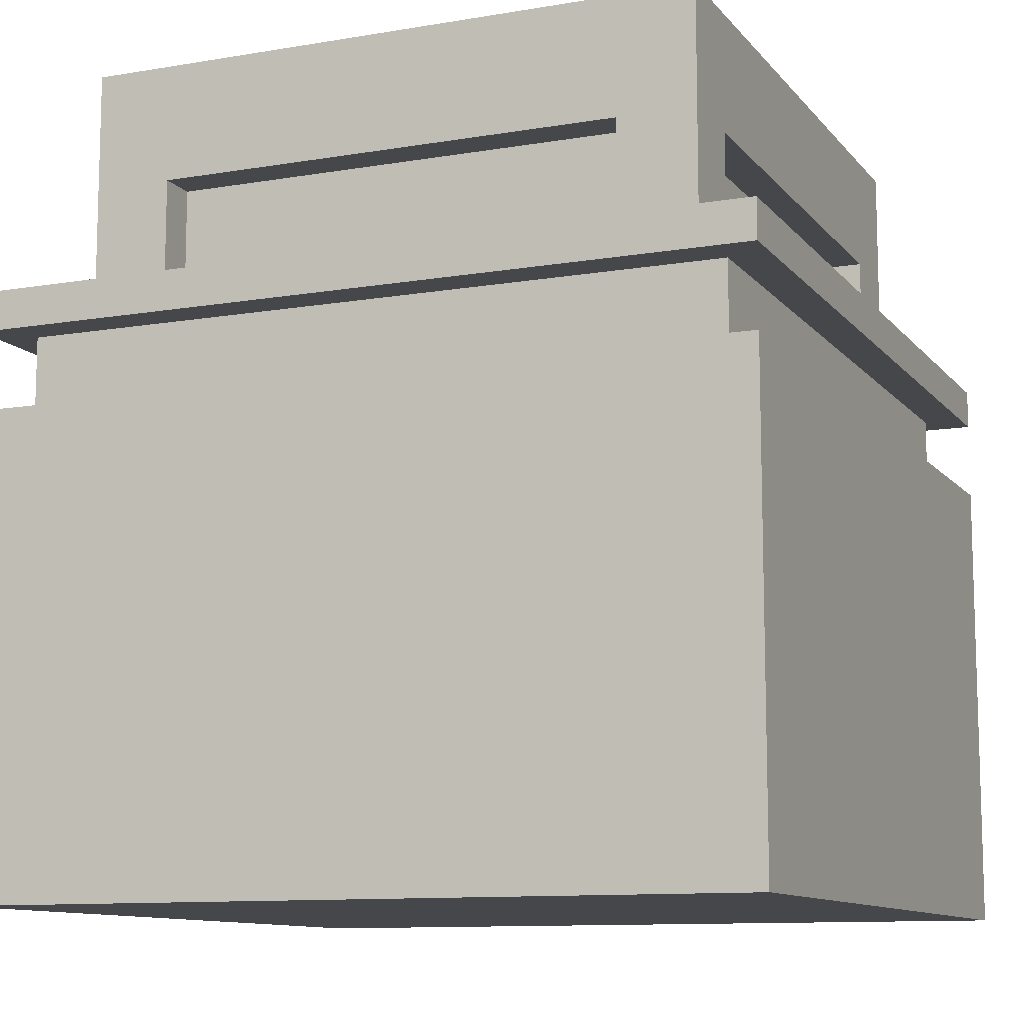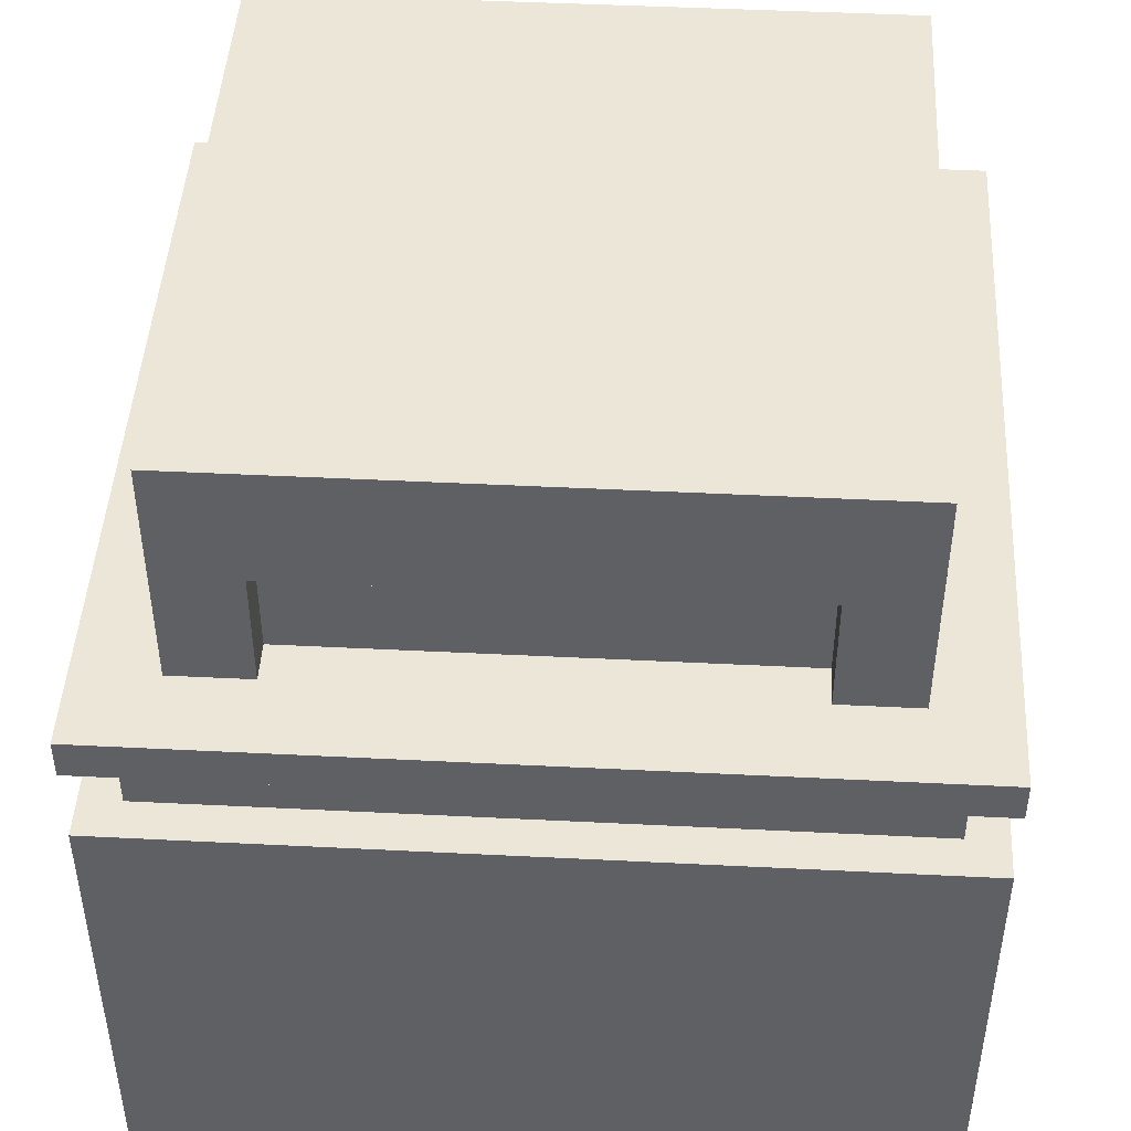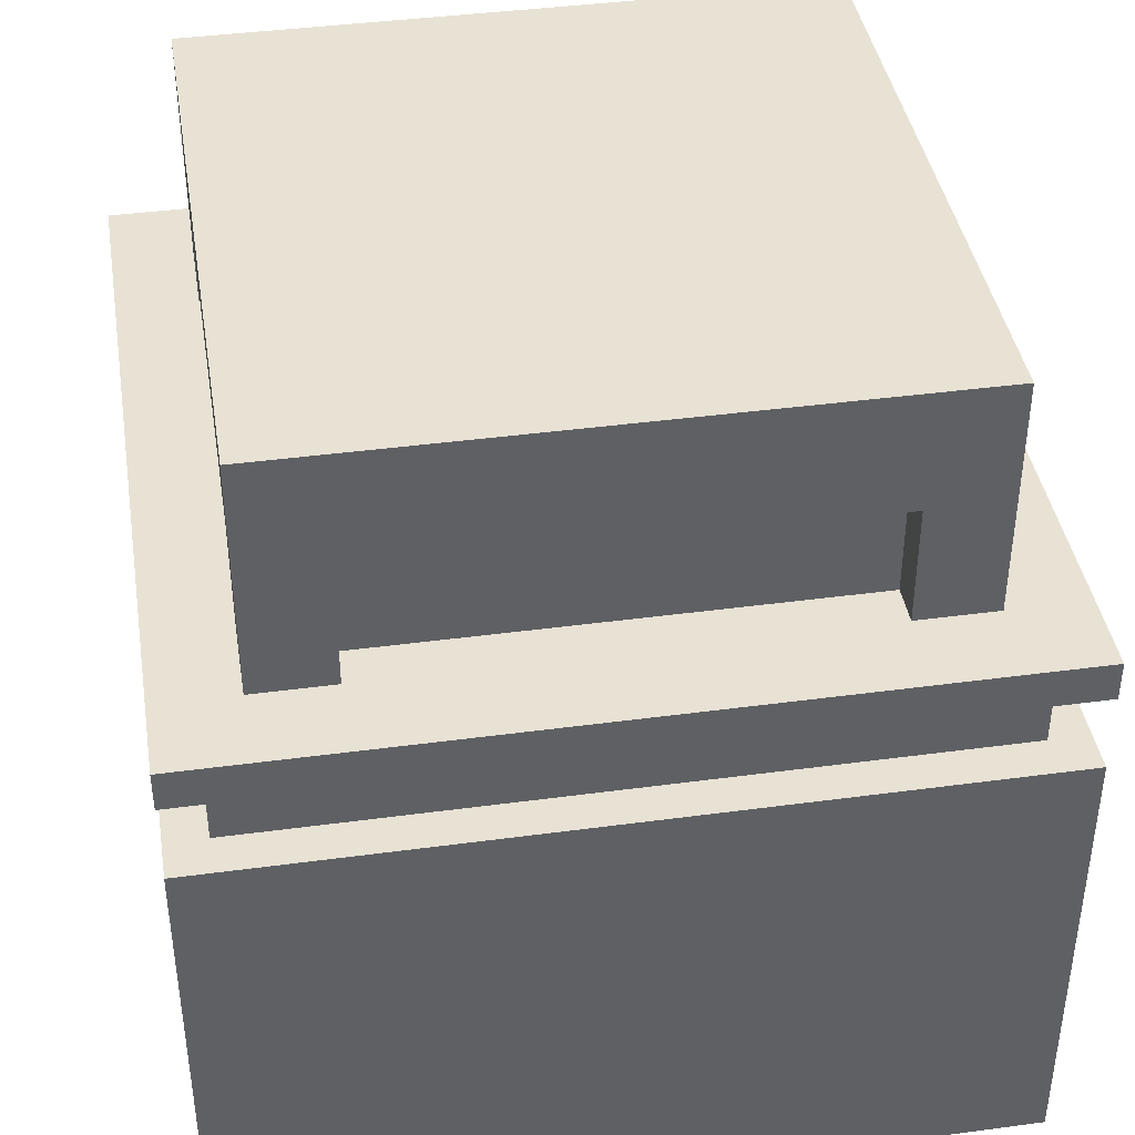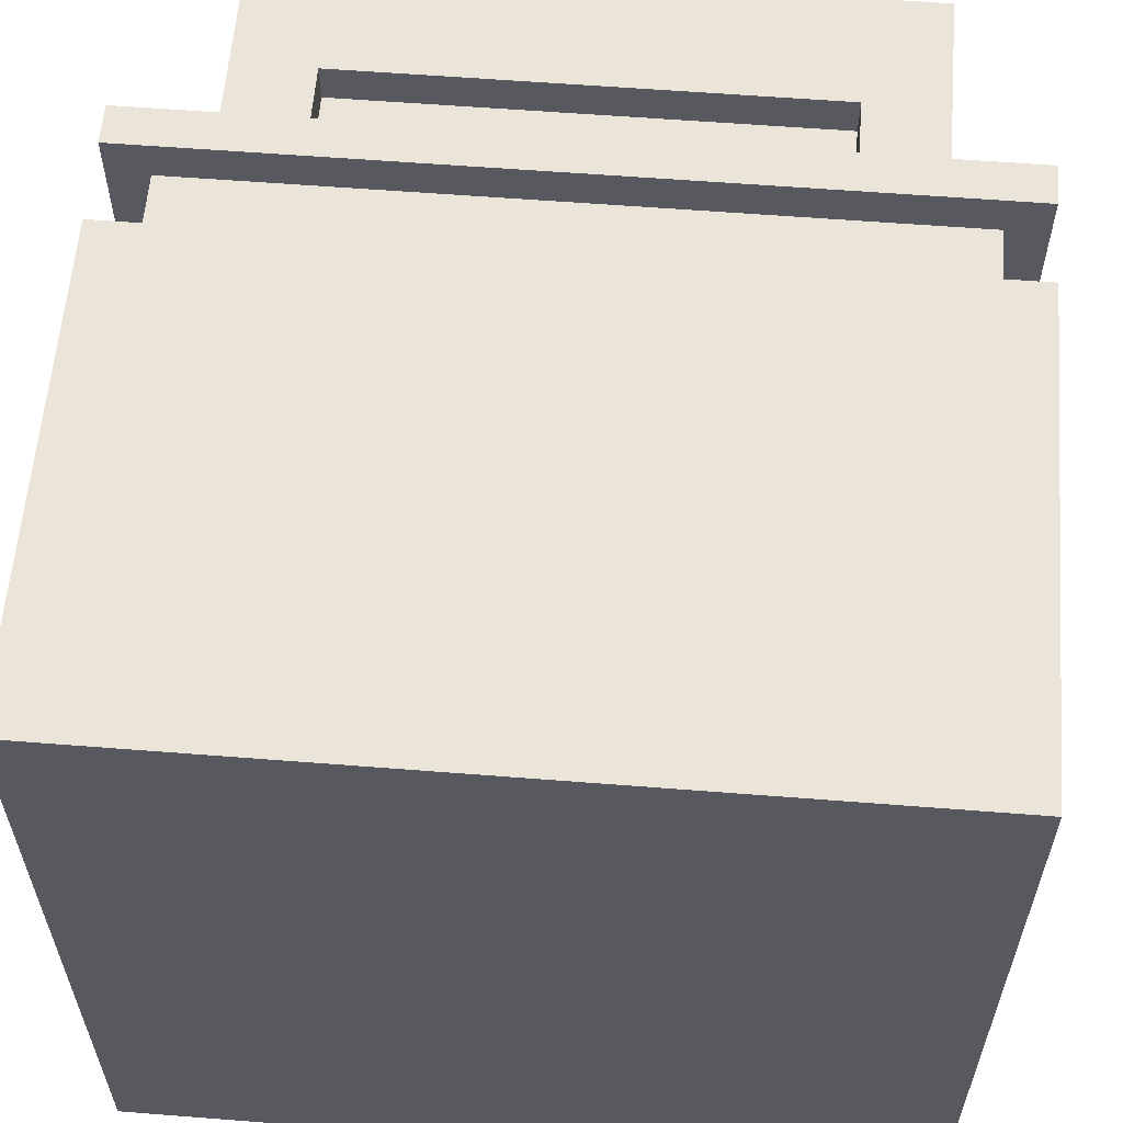
<metadata>
{"format":"obj","ext":"obj","renderer":"f3d","projection":"perspective","resolution":1024,"background":"white","views":[{"elev":-10.8,"azim":22.9,"up":"+Y"},{"elev":46.1,"azim":93.3,"up":"+Y"},{"elev":40.8,"azim":-9.3,"up":"+Y"},{"elev":59.6,"azim":4.6,"up":"+Z"}]}
</metadata>
<code>
g nature-walledge
v -10 0 10
v -10 0 8
v -10 0 7
v -10 0 3
v -10 0 2
v -10 0 -2
v -10 0 -3
v -10 0 -7
v -10 0 -8
v -10 0 -10
v -10 3 10
v -10 3 8
v -10 3 7
v -10 3 3
v -10 3 2
v -10 3 -2
v -10 3 -3
v -10 3 -7
v -10 3 -8
v -10 3 -10
v -10 4 9
v -10 4 5
v -10 4 4
v -10 4 -0
v -10 4 -1
v -10 4 -5
v -10 4 -6
v -10 4 -9
v -10 7 9
v -10 7 5
v -10 7 4
v -10 7 -0
v -10 7 -1
v -10 7 -5
v -10 7 -6
v -10 7 -9
v -10 8 10
v -10 8 7
v -10 8 6
v -10 8 2
v -10 8 1
v -10 8 -3
v -10 8 -4
v -10 8 -8
v -10 8 -9
v -10 8 -10
v -10 11 10
v -10 11 7
v -10 11 6
v -10 11 2
v -10 11 1
v -10 11 -3
v -10 11 -4
v -10 11 -8
v -10 11 -9
v -10 11 -10
v -10 12 10
v -10 12 -10
v -10 14 10
v -10 14 -10
v -10 15 10
v -10 15 -10
v -9 12 9
v -9 12 -9
v -9 14 9
v -9 14 -9
v -8 15 8
v -8 15 6
v -8 15 -6
v -8 15 -8
v -8 18 8
v -8 18 6
v -8 18 -6
v -8 18 -8
v -8 21 8
v -8 21 -8
v -7 15 6
v -7 15 -6
v -7 18 6
v -7 18 -6
v 6 15 8
v 6 15 7
v 6 15 -7
v 6 15 -8
v 6 18 8
v 6 18 7
v 6 18 -7
v 6 18 -8
v -6 15 8
v -6 15 7
v -6 15 -7
v -6 15 -8
v -6 18 8
v -6 18 7
v -6 18 -7
v -6 18 -8
v 7 15 6
v 7 15 -6
v 7 18 6
v 7 18 -6
v 8 15 8
v 8 15 6
v 8 15 -6
v 8 15 -8
v 8 18 8
v 8 18 6
v 8 18 -6
v 8 18 -8
v 8 21 8
v 8 21 -8
v 9 12 9
v 9 12 -9
v 9 14 9
v 9 14 -9
v 10 0 10
v 10 0 7
v 10 0 6
v 10 0 -0
v 10 0 -1
v 10 0 -5
v 10 0 -6
v 10 0 -10
v 10 3 10
v 10 3 7
v 10 3 6
v 10 3 -0
v 10 3 -1
v 10 3 -5
v 10 3 -6
v 10 3 -10
v 10 4 9
v 10 4 3
v 10 4 2
v 10 4 -2
v 10 4 -3
v 10 4 -8
v 10 4 -9
v 10 4 -10
v 10 7 9
v 10 7 3
v 10 7 2
v 10 7 -2
v 10 7 -3
v 10 7 -8
v 10 7 -9
v 10 7 -10
v 10 8 10
v 10 8 6
v 10 8 5
v 10 8 1
v 10 8 -0
v 10 8 -5
v 10 8 -6
v 10 8 -10
v 10 11 10
v 10 11 6
v 10 11 5
v 10 11 1
v 10 11 -0
v 10 11 -5
v 10 11 -6
v 10 11 -10
v 10 12 10
v 10 12 -10
v 10 14 10
v 10 14 -10
v 10 15 10
v 10 15 -10
v -10 0 10
v -10 3 10
v -10 8 10
v -10 11 10
v -10 12 10
v -10 14 10
v -10 15 10
v -9 4 10
v -9 7 10
v -9 8 10
v -9 11 10
v -8 0 10
v -8 3 10
v -8 8 10
v -8 11 10
v -7 0 10
v -7 3 10
v -6 4 10
v -6 7 10
v -5 4 10
v -5 7 10
v -4 0 10
v -4 3 10
v -4 8 10
v -4 11 10
v -3 0 10
v -3 3 10
v -3 8 10
v -3 11 10
v -1 4 10
v -1 7 10
v 0 4 10
v 0 7 10
v 1 0 10
v 1 3 10
v 1 8 10
v 1 11 10
v 2 0 10
v 2 3 10
v 2 8 10
v 2 11 10
v 4 4 10
v 4 7 10
v 5 4 10
v 5 7 10
v 6 0 10
v 6 3 10
v 6 8 10
v 6 11 10
v 7 0 10
v 7 3 10
v 7 8 10
v 7 11 10
v 9 4 10
v 9 7 10
v 10 0 10
v 10 3 10
v 10 8 10
v 10 11 10
v 10 12 10
v 10 14 10
v 10 15 10
v -9 12 9
v -9 14 9
v 9 12 9
v 9 14 9
v -8 15 8
v -8 18 8
v -8 21 8
v -6 15 8
v -6 18 8
v 6 15 8
v 6 18 8
v 8 15 8
v 8 18 8
v 8 21 8
v -6 15 7
v -6 18 7
v 6 15 7
v 6 18 7
v -8 15 -6
v -8 18 -6
v -7 15 -6
v -7 18 -6
v 7 15 -6
v 7 18 -6
v 8 15 -6
v 8 18 -6
v -8 15 6
v -8 18 6
v -7 15 6
v -7 18 6
v 7 15 6
v 7 18 6
v 8 15 6
v 8 18 6
v -6 15 -7
v -6 18 -7
v 6 15 -7
v 6 18 -7
v -8 15 -8
v -8 18 -8
v -8 21 -8
v -6 15 -8
v -6 18 -8
v 6 15 -8
v 6 18 -8
v 8 15 -8
v 8 18 -8
v 8 21 -8
v -9 12 -9
v -9 14 -9
v 9 12 -9
v 9 14 -9
v -10 0 -10
v -10 3 -10
v -10 8 -10
v -10 11 -10
v -10 12 -10
v -10 14 -10
v -10 15 -10
v -9 4 -10
v -9 7 -10
v -8 0 -10
v -8 3 -10
v -7 0 -10
v -7 3 -10
v -7 8 -10
v -7 11 -10
v -6 8 -10
v -6 11 -10
v -5 4 -10
v -5 7 -10
v -4 4 -10
v -4 7 -10
v -3 0 -10
v -3 3 -10
v -2 0 -10
v -2 3 -10
v -2 8 -10
v -2 11 -10
v -1 8 -10
v -1 11 -10
v 0 4 -10
v 0 7 -10
v 1 4 -10
v 1 7 -10
v 2 0 -10
v 2 3 -10
v 3 0 -10
v 3 3 -10
v 3 8 -10
v 3 11 -10
v 4 8 -10
v 4 11 -10
v 5 4 -10
v 5 7 -10
v 6 4 -10
v 6 7 -10
v 8 0 -10
v 8 3 -10
v 8 8 -10
v 8 11 -10
v 9 0 -10
v 9 3 -10
v 9 8 -10
v 9 11 -10
v 10 0 -10
v 10 3 -10
v 10 4 -10
v 10 7 -10
v 10 8 -10
v 10 11 -10
v 10 12 -10
v 10 14 -10
v 10 15 -10
v -10 0 10
v -8 0 10
v -7 0 10
v -4 0 10
v -3 0 10
v 1 0 10
v 2 0 10
v 6 0 10
v 7 0 10
v 10 0 10
v -8 0 9
v -7 0 9
v -4 0 9
v -3 0 9
v 1 0 9
v 2 0 9
v 6 0 9
v 7 0 9
v -10 0 8
v -9 0 8
v -10 0 7
v -9 0 7
v 9 0 7
v 10 0 7
v 9 0 6
v 10 0 6
v -10 0 3
v -9 0 3
v -10 0 2
v -9 0 2
v 9 0 -0
v 10 0 -0
v 9 0 -1
v 10 0 -1
v -10 0 -2
v -9 0 -2
v -10 0 -3
v -9 0 -3
v 9 0 -5
v 10 0 -5
v 9 0 -6
v 10 0 -6
v -10 0 -7
v -9 0 -7
v -10 0 -8
v -9 0 -8
v -8 0 -9
v -7 0 -9
v -3 0 -9
v -2 0 -9
v 2 0 -9
v 3 0 -9
v 8 0 -9
v 9 0 -9
v -10 0 -10
v -8 0 -10
v -7 0 -10
v -3 0 -10
v -2 0 -10
v 2 0 -10
v 3 0 -10
v 8 0 -10
v 9 0 -10
v 10 0 -10
v -10 14 10
v 10 14 10
v -9 14 9
v 9 14 9
v -9 14 -9
v 9 14 -9
v -10 14 -10
v 10 14 -10
v -6 18 8
v 6 18 8
v -6 18 7
v 6 18 7
v -8 18 6
v -7 18 6
v 7 18 6
v 8 18 6
v -8 18 -6
v -7 18 -6
v 7 18 -6
v 8 18 -6
v -6 18 -7
v 6 18 -7
v -6 18 -8
v 6 18 -8
v -10 12 10
v 10 12 10
v -9 12 9
v 9 12 9
v -9 12 -9
v 9 12 -9
v -10 12 -10
v 10 12 -10
v -10 15 10
v 10 15 10
v -9 15 9
v 9 15 9
v -8 15 8
v -6 15 8
v 6 15 8
v 8 15 8
v -6 15 7
v 6 15 7
v -8 15 6
v -7 15 6
v 7 15 6
v 8 15 6
v -8 15 -6
v -7 15 -6
v 7 15 -6
v 8 15 -6
v -6 15 -7
v 6 15 -7
v -8 15 -8
v -6 15 -8
v 6 15 -8
v 8 15 -8
v -9 15 -9
v 9 15 -9
v -10 15 -10
v 10 15 -10
v -8 21 8
v 8 21 8
v -8 21 -8
v 8 21 -8
f 11 2 1
f 12 3 2
f 12 2 11
f 13 4 3
f 13 3 12
f 14 5 4
f 14 4 13
f 15 6 5
f 15 5 14
f 16 7 6
f 16 6 15
f 17 8 7
f 17 7 16
f 18 9 8
f 18 8 17
f 19 10 9
f 19 9 18
f 20 10 19
f 21 18 17
f 21 12 11
f 21 20 19
f 21 19 18
f 21 17 16
f 21 16 15
f 21 15 14
f 21 14 13
f 21 13 12
f 22 20 21
f 23 20 22
f 24 20 23
f 25 20 24
f 26 20 25
f 27 20 26
f 28 20 27
f 29 21 11
f 29 22 21
f 30 23 22
f 30 22 29
f 31 24 23
f 31 23 30
f 32 25 24
f 32 24 31
f 33 26 25
f 33 25 32
f 34 27 26
f 34 26 33
f 35 28 27
f 35 27 34
f 36 20 28
f 36 28 35
f 37 35 34
f 37 34 33
f 37 36 35
f 37 33 32
f 37 32 31
f 37 31 30
f 37 30 29
f 37 29 11
f 38 36 37
f 39 36 38
f 40 36 39
f 41 36 40
f 42 36 41
f 43 36 42
f 44 36 43
f 45 20 36
f 45 36 44
f 46 20 45
f 47 38 37
f 48 39 38
f 48 38 47
f 49 40 39
f 49 39 48
f 50 41 40
f 50 40 49
f 51 42 41
f 51 41 50
f 52 43 42
f 52 42 51
f 53 44 43
f 53 43 52
f 54 45 44
f 54 44 53
f 55 46 45
f 55 45 54
f 56 46 55
f 57 52 51
f 57 48 47
f 57 56 55
f 57 55 54
f 57 54 53
f 57 53 52
f 57 51 50
f 57 50 49
f 57 49 48
f 58 56 57
f 61 60 59
f 62 60 61
f 65 64 63
f 66 64 65
f 71 68 67
f 72 68 71
f 73 70 69
f 74 70 73
f 75 72 71
f 75 73 72
f 75 74 73
f 76 74 75
f 79 78 77
f 80 78 79
f 85 82 81
f 86 82 85
f 87 84 83
f 88 84 87
f 89 90 93
f 93 90 94
f 91 92 95
f 95 92 96
f 97 98 99
f 99 98 100
f 101 102 105
f 105 102 106
f 103 104 107
f 107 104 108
f 105 106 109
f 106 107 109
f 107 108 109
f 109 108 110
f 111 112 113
f 113 112 114
f 115 116 123
f 116 117 124
f 123 116 124
f 117 118 125
f 124 117 125
f 118 119 126
f 125 118 126
f 119 120 127
f 126 119 127
f 120 121 128
f 127 120 128
f 121 122 129
f 128 121 129
f 129 122 130
f 127 128 131
f 123 124 131
f 129 130 131
f 128 129 131
f 126 127 131
f 125 126 131
f 124 125 131
f 131 130 132
f 132 130 133
f 133 130 134
f 134 130 135
f 135 130 136
f 136 130 137
f 137 130 138
f 123 131 139
f 131 132 139
f 132 133 140
f 139 132 140
f 133 134 141
f 140 133 141
f 134 135 142
f 141 134 142
f 135 136 143
f 142 135 143
f 136 137 144
f 143 136 144
f 137 138 145
f 144 137 145
f 145 138 146
f 143 144 147
f 123 139 147
f 145 146 147
f 144 145 147
f 142 143 147
f 141 142 147
f 140 141 147
f 139 140 147
f 147 146 148
f 148 146 149
f 149 146 150
f 150 146 151
f 151 146 152
f 152 146 153
f 153 146 154
f 147 148 155
f 148 149 156
f 155 148 156
f 149 150 157
f 156 149 157
f 150 151 158
f 157 150 158
f 151 152 159
f 158 151 159
f 152 153 160
f 159 152 160
f 153 154 161
f 160 153 161
f 161 154 162
f 155 156 163
f 156 157 163
f 161 162 163
f 160 161 163
f 159 160 163
f 158 159 163
f 157 158 163
f 163 162 164
f 165 166 167
f 167 166 168
f 176 171 170
f 177 171 176
f 178 172 171
f 178 171 177
f 179 173 172
f 179 172 178
f 180 170 169
f 181 176 170
f 181 170 180
f 182 178 177
f 182 179 178
f 183 173 179
f 183 179 182
f 184 181 180
f 185 176 181
f 185 181 184
f 186 177 176
f 186 176 185
f 187 182 177
f 187 177 186
f 188 186 185
f 188 187 186
f 189 182 187
f 189 187 188
f 190 185 184
f 191 188 185
f 191 185 190
f 192 182 189
f 192 183 182
f 193 173 183
f 193 183 192
f 194 191 190
f 195 188 191
f 195 191 194
f 196 192 189
f 196 193 192
f 197 173 193
f 197 193 196
f 198 188 195
f 198 189 188
f 199 196 189
f 199 189 198
f 200 198 195
f 200 199 198
f 201 196 199
f 201 199 200
f 202 195 194
f 203 200 195
f 203 195 202
f 204 197 196
f 204 196 201
f 205 173 197
f 205 197 204
f 206 203 202
f 207 200 203
f 207 203 206
f 208 204 201
f 208 205 204
f 209 173 205
f 209 205 208
f 210 200 207
f 210 201 200
f 211 208 201
f 211 201 210
f 212 210 207
f 212 211 210
f 213 208 211
f 213 211 212
f 214 207 206
f 215 212 207
f 215 207 214
f 216 209 208
f 216 208 213
f 217 173 209
f 217 209 216
f 218 215 214
f 219 212 215
f 219 215 218
f 220 216 213
f 220 217 216
f 221 173 217
f 221 217 220
f 222 212 219
f 222 213 212
f 223 220 213
f 223 213 222
f 224 219 218
f 225 222 219
f 225 219 224
f 225 223 222
f 226 221 220
f 226 223 225
f 226 220 223
f 227 173 221
f 227 221 226
f 228 173 227
f 229 175 174
f 230 175 229
f 233 232 231
f 234 232 233
f 238 236 235
f 239 237 236
f 239 236 238
f 241 237 239
f 242 241 240
f 243 237 241
f 243 241 242
f 244 237 243
f 247 246 245
f 248 246 247
f 251 250 249
f 252 250 251
f 255 254 253
f 256 254 255
f 257 258 259
f 259 258 260
f 261 262 263
f 263 262 264
f 265 266 267
f 267 266 268
f 269 270 272
f 270 271 273
f 272 270 273
f 273 271 275
f 274 275 276
f 275 271 277
f 276 275 277
f 277 271 278
f 279 280 281
f 281 280 282
f 284 285 290
f 290 285 291
f 283 284 292
f 284 290 293
f 292 284 293
f 292 293 294
f 293 290 295
f 294 293 295
f 291 285 296
f 285 286 296
f 286 287 297
f 296 286 297
f 291 296 298
f 296 297 298
f 297 287 299
f 298 297 299
f 295 290 300
f 290 291 300
f 291 298 301
f 300 291 301
f 295 300 302
f 300 301 302
f 301 298 303
f 302 301 303
f 294 295 304
f 295 302 305
f 304 295 305
f 304 305 306
f 305 302 307
f 306 305 307
f 303 298 308
f 298 299 308
f 299 287 309
f 308 299 309
f 303 308 310
f 308 309 310
f 309 287 311
f 310 309 311
f 307 302 312
f 302 303 312
f 303 310 313
f 312 303 313
f 307 312 314
f 312 313 314
f 313 310 315
f 314 313 315
f 306 307 316
f 307 314 317
f 316 307 317
f 316 317 318
f 317 314 319
f 318 317 319
f 315 310 320
f 310 311 320
f 311 287 321
f 320 311 321
f 315 320 322
f 320 321 322
f 321 287 323
f 322 321 323
f 319 314 324
f 314 315 324
f 315 322 325
f 324 315 325
f 319 324 326
f 324 325 326
f 325 322 327
f 326 325 327
f 318 319 328
f 319 326 329
f 328 319 329
f 327 322 330
f 322 323 330
f 323 287 331
f 330 323 331
f 328 329 332
f 329 326 333
f 332 329 333
f 327 330 334
f 330 331 334
f 331 287 335
f 334 331 335
f 332 333 336
f 333 326 337
f 336 333 337
f 326 327 338
f 337 326 338
f 327 334 339
f 338 327 339
f 334 335 340
f 339 334 340
f 335 287 341
f 340 335 341
f 341 287 342
f 288 289 343
f 343 289 344
f 355 346 345
f 355 347 346
f 356 348 347
f 356 347 355
f 357 349 348
f 357 348 356
f 358 350 349
f 358 349 357
f 359 351 350
f 359 350 358
f 360 352 351
f 360 351 359
f 361 353 352
f 361 352 360
f 362 354 353
f 362 353 361
f 363 361 360
f 363 360 359
f 363 362 361
f 363 359 358
f 363 358 357
f 363 357 356
f 363 356 355
f 363 355 345
f 364 362 363
f 365 364 363
f 366 362 364
f 366 364 365
f 367 354 362
f 367 362 366
f 368 354 367
f 369 366 365
f 369 367 366
f 369 368 367
f 370 368 369
f 371 369 365
f 371 370 369
f 372 370 371
f 373 372 371
f 374 370 372
f 374 372 373
f 375 374 373
f 375 370 374
f 376 370 375
f 377 375 373
f 377 376 375
f 378 376 377
f 379 377 373
f 379 378 377
f 380 378 379
f 381 380 379
f 382 378 380
f 382 380 381
f 383 382 381
f 383 378 382
f 384 378 383
f 385 383 381
f 385 384 383
f 386 384 385
f 387 385 381
f 387 386 385
f 388 386 387
f 389 388 387
f 390 386 388
f 390 388 389
f 391 390 389
f 391 386 390
f 392 386 391
f 393 386 392
f 394 386 393
f 395 386 394
f 396 386 395
f 397 386 396
f 398 386 397
f 399 391 389
f 400 392 391
f 400 391 399
f 401 393 392
f 401 392 400
f 402 394 393
f 402 393 401
f 403 395 394
f 403 394 402
f 404 396 395
f 404 395 403
f 405 397 396
f 405 396 404
f 406 398 397
f 406 397 405
f 407 386 398
f 407 398 406
f 408 386 407
f 411 410 409
f 412 410 411
f 413 411 409
f 414 410 412
f 415 413 409
f 415 414 413
f 416 410 414
f 416 414 415
f 419 418 417
f 420 418 419
f 425 422 421
f 426 422 425
f 427 424 423
f 428 424 427
f 431 430 429
f 432 430 431
f 433 434 435
f 435 434 436
f 433 435 437
f 436 434 438
f 433 437 439
f 437 438 439
f 438 434 440
f 439 438 440
f 441 442 443
f 443 442 444
f 443 444 445
f 445 444 446
f 446 444 447
f 447 444 448
f 446 447 449
f 449 447 450
f 443 445 451
f 448 444 454
f 451 452 455
f 443 451 455
f 455 452 456
f 453 454 457
f 454 444 458
f 457 454 458
f 443 455 461
f 459 460 462
f 462 460 463
f 458 444 464
f 441 443 465
f 463 464 465
f 462 463 465
f 443 461 465
f 461 462 465
f 464 444 466
f 465 464 466
f 444 442 466
f 441 465 467
f 465 466 467
f 466 442 468
f 467 466 468
f 469 470 471
f 471 470 472

</code>
